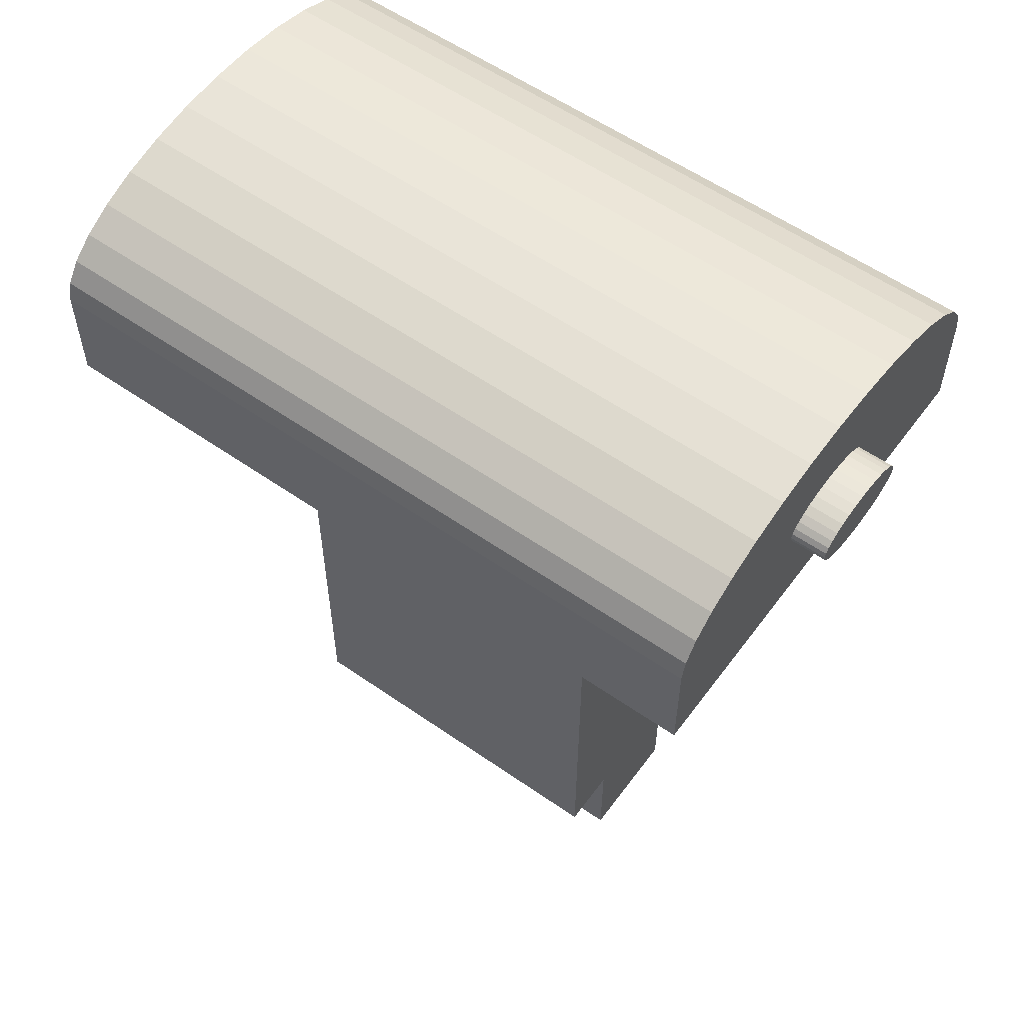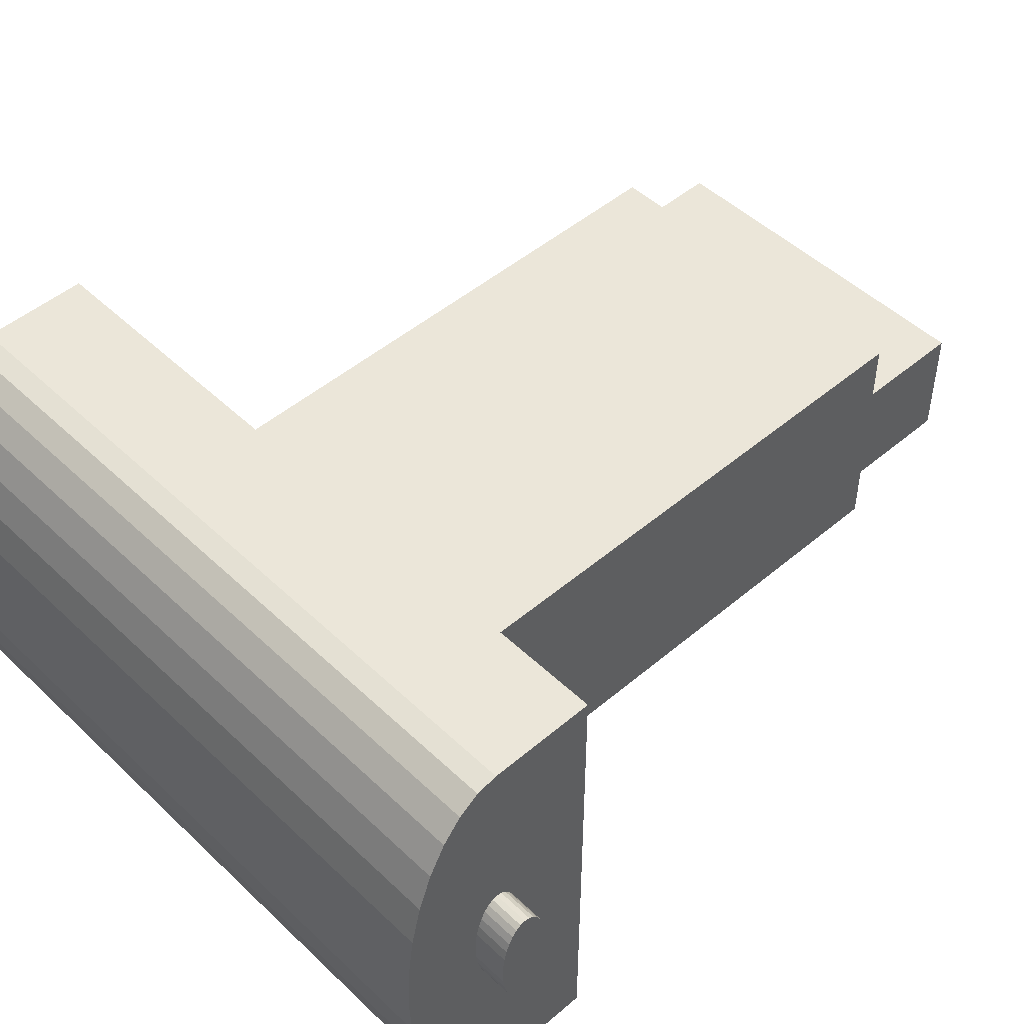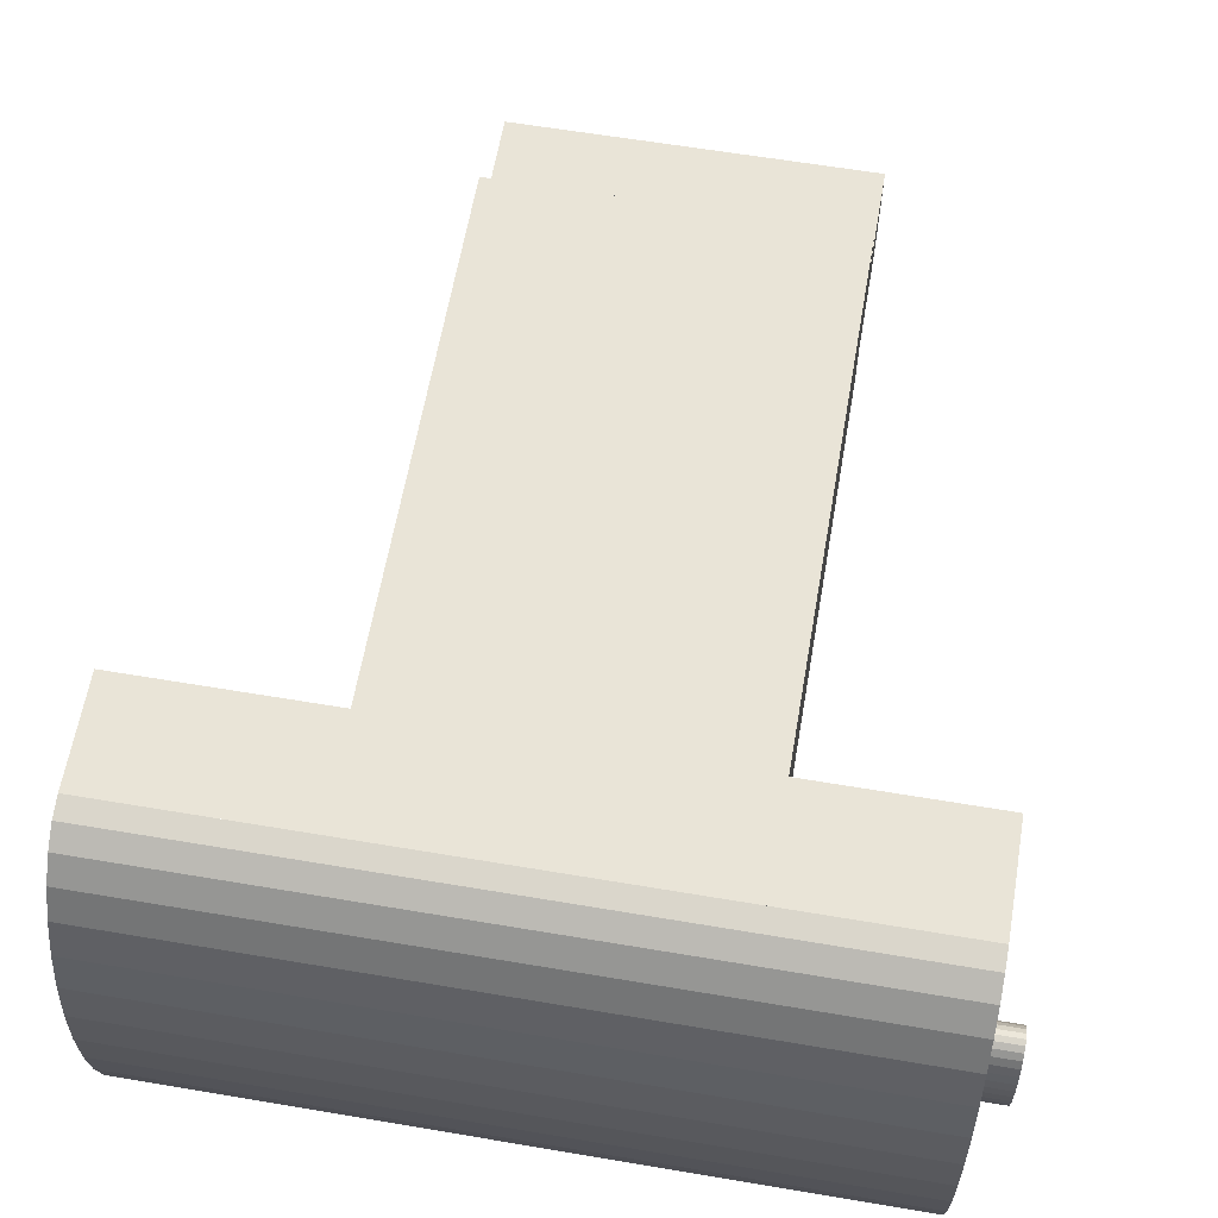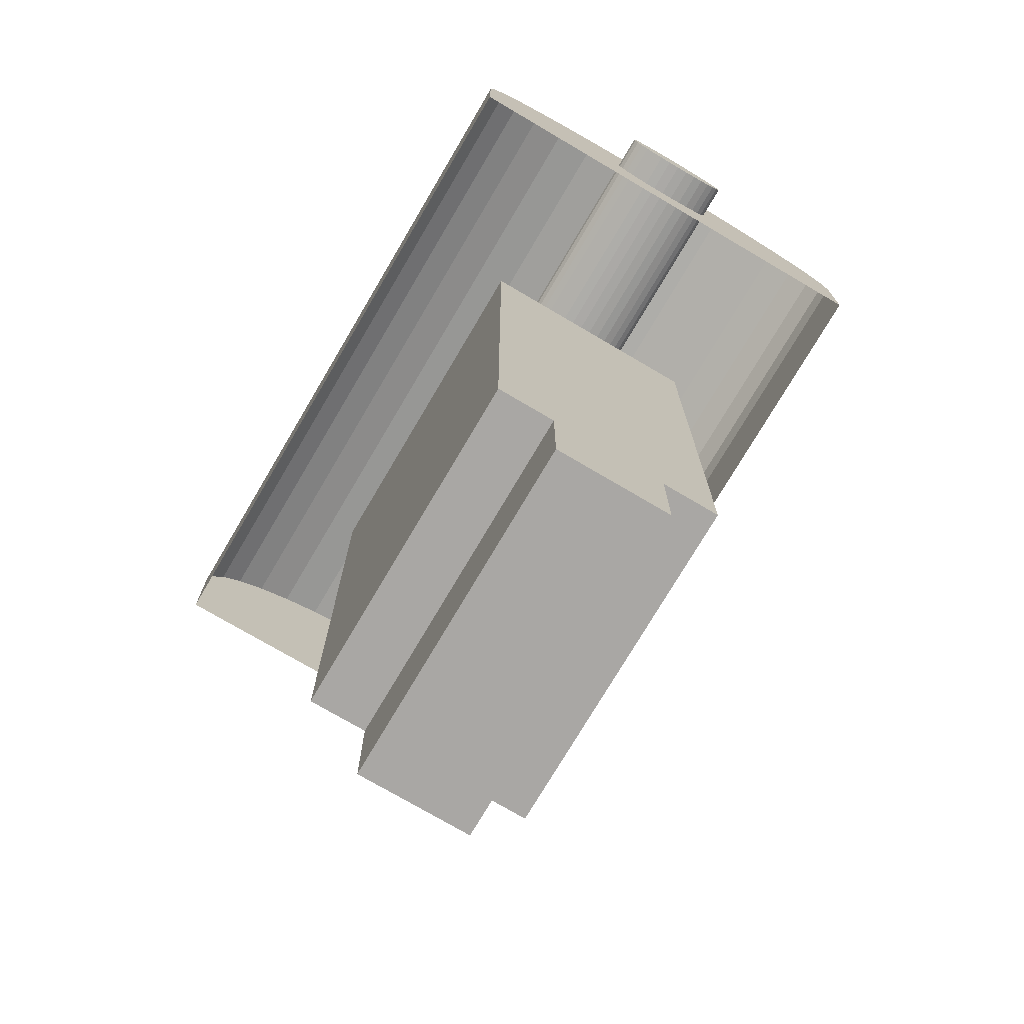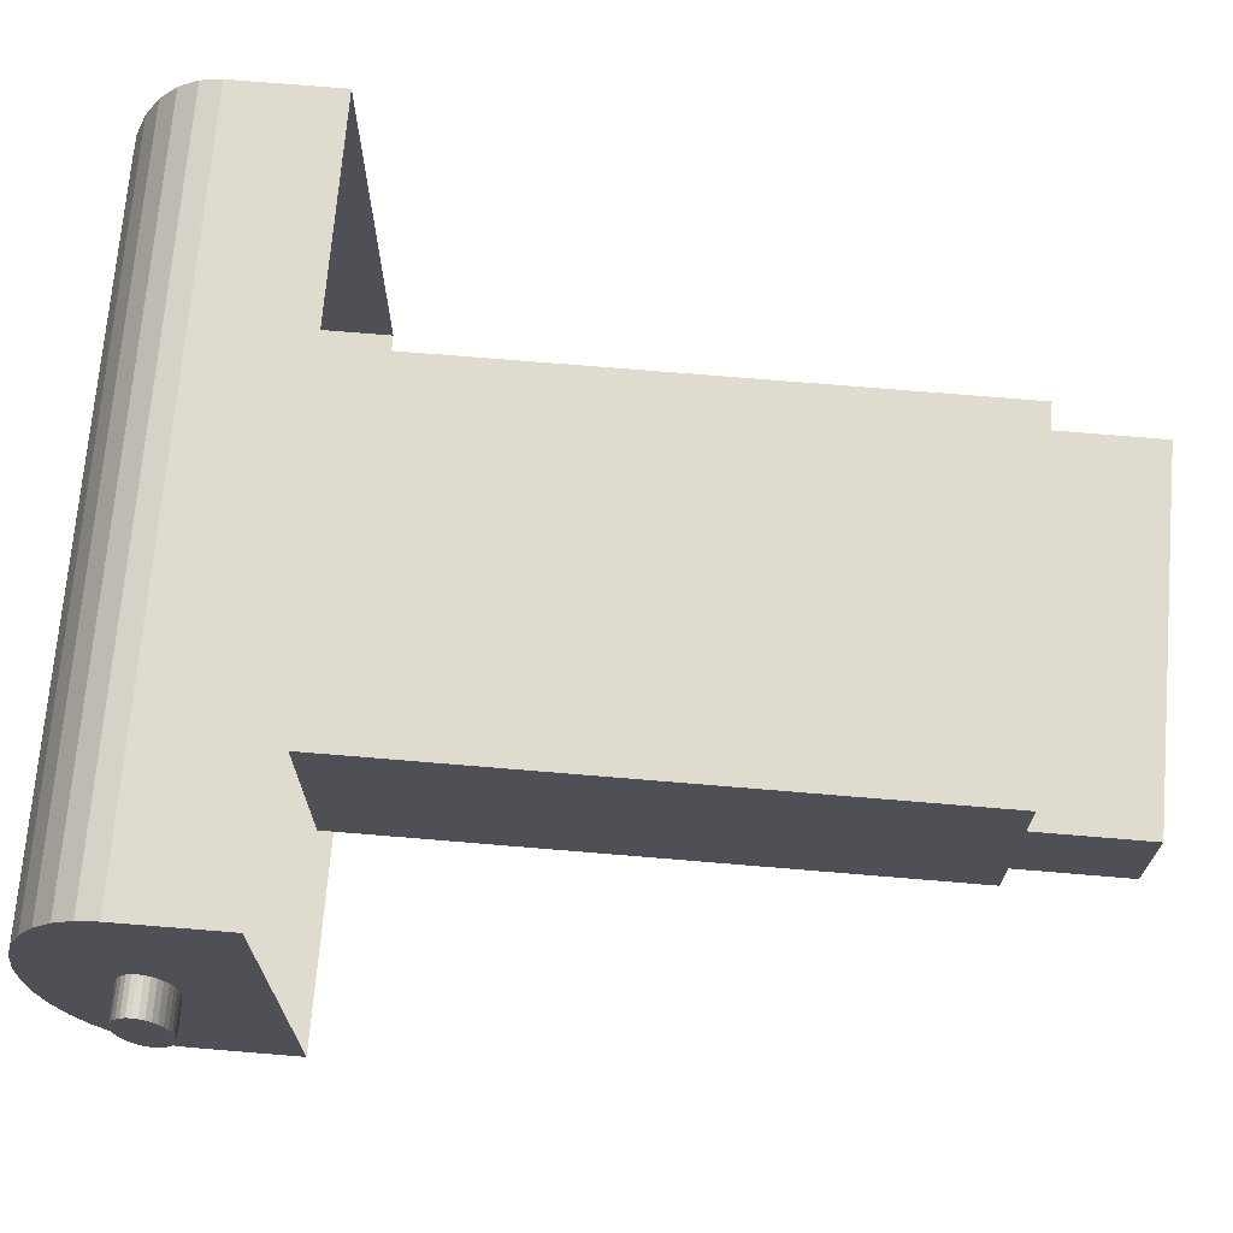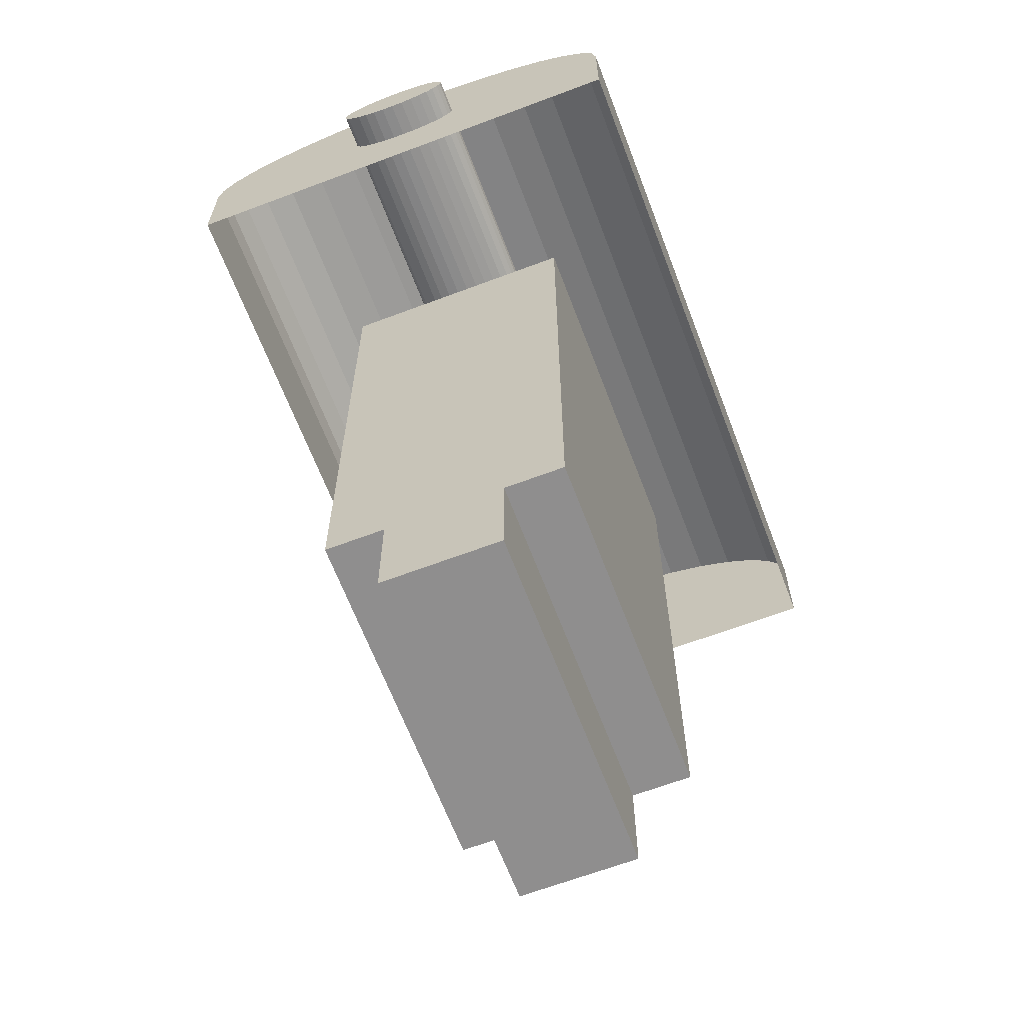
<metadata>
{"format":"obj","ext":"obj","renderer":"f3d","projection":"perspective","resolution":1024,"background":"white","views":[{"elev":57.1,"azim":36.0,"up":"+Y"},{"elev":48.4,"azim":-133.4,"up":"+Z"},{"elev":61.1,"azim":-170.2,"up":"+Z"},{"elev":-74.7,"azim":-120.5,"up":"+Y"},{"elev":70.5,"azim":-85.2,"up":"+Z"},{"elev":-65.0,"azim":110.8,"up":"+Y"}]}
</metadata>
<code>
o body_l_prox_pinvspring_Cube.174
v -0.016 0 0.005375
v -0.016 0.01 0.005375
v -0.016 0 -0.005375
v -0.016 0.01 -0.005375
v 0.016 0 0.005375
v 0.016 0.01 0.005375
v 0.016 0 -0.005375
v 0.016 0.01 -0.005375
v -0.016 0.01 0.01075
v -0.016 0.06379 0.01075
v -0.016 0.01 -0.01075
v -0.016 0.06379 -0.01075
v 0.016 0.01 0.01075
v 0.016 0.06379 0.01075
v 0.016 0.01 -0.01075
v 0.016 0.06379 -0.01075
v -0.032 0.07334 0.0215
v -0.032 0.07334 -0.0215
v 0.032 0.07334 0.0215
v 0.032 0.07334 -0.0215
v 0.03202 0.07334 -0.0215
v 0.03202 0.06379 -0
v -0.03202 0.07334 0.0215
v 0.03202 0.07334 0.0215
v -0.03202 0.0752 0.02109
v 0.03202 0.0752 0.02109
v -0.03202 0.07699 0.01986
v 0.03202 0.07699 0.01986
v -0.03202 0.07865 0.01788
v 0.03202 0.07865 0.01788
v -0.03202 0.08009 0.0152
v 0.03202 0.08009 0.0152
v -0.03202 0.08128 0.01195
v 0.03202 0.08128 0.01195
v -0.03202 0.08216 0.008228
v 0.03202 0.08216 0.008228
v -0.03202 0.08271 0.004194
v 0.03202 0.08271 0.004194
v -0.03202 0.08289 -0
v 0.03202 0.08289 -0
v -0.03202 0.08271 -0.004194
v 0.03202 0.08271 -0.004194
v -0.03202 0.08216 -0.008228
v 0.03202 0.08216 -0.008228
v -0.03202 0.08128 -0.01195
v 0.03202 0.08128 -0.01195
v -0.03202 0.08009 -0.0152
v 0.03202 0.08009 -0.0152
v -0.03202 0.07865 -0.01788
v 0.03202 0.07865 -0.01788
v -0.03202 0.07699 -0.01986
v 0.03202 0.07699 -0.01986
v -0.03202 0.0752 -0.02109
v 0.03202 0.0752 -0.02109
v -0.0352 0.07334 -0.005375
v 0.0352 0.07334 -0.005375
v -0.0352 0.07287 -0.005272
v 0.0352 0.07287 -0.005272
v -0.0352 0.07243 -0.004966
v 0.0352 0.07243 -0.004966
v -0.0352 0.07201 -0.004469
v 0.0352 0.07201 -0.004469
v -0.0352 0.07165 -0.003801
v 0.0352 0.07165 -0.003801
v -0.0352 0.07136 -0.002986
v 0.0352 0.07136 -0.002986
v -0.0352 0.07113 -0.002057
v 0.0352 0.07113 -0.002057
v -0.0352 0.071 -0.001049
v 0.0352 0.071 -0.001049
v -0.0352 0.07095 -0
v 0.0352 0.07095 -0
v -0.0352 0.071 0.001049
v 0.0352 0.071 0.001049
v -0.0352 0.07113 0.002057
v 0.0352 0.07113 0.002057
v -0.0352 0.07136 0.002986
v 0.0352 0.07136 0.002986
v -0.0352 0.07165 0.003801
v 0.0352 0.07165 0.003801
v -0.0352 0.07201 0.004469
v 0.0352 0.07201 0.004469
v -0.0352 0.07243 0.004966
v 0.0352 0.07243 0.004966
v -0.0352 0.07287 0.005272
v 0.0352 0.07287 0.005272
v -0.0352 0.07334 0.005375
v 0.0352 0.07334 0.005375
v -0.0352 0.07381 0.005272
v 0.0352 0.07381 0.005272
v -0.0352 0.07425 0.004966
v 0.0352 0.07425 0.004966
v -0.0352 0.07467 0.004469
v 0.0352 0.07467 0.004469
v -0.0352 0.07503 0.003801
v 0.0352 0.07503 0.003801
v -0.0352 0.07533 0.002986
v 0.0352 0.07533 0.002986
v -0.0352 0.07555 0.002057
v 0.0352 0.07555 0.002057
v -0.0352 0.07568 0.001049
v 0.0352 0.07568 0.001049
v -0.0352 0.07573 -0
v 0.0352 0.07573 -0
v -0.0352 0.07568 -0.001049
v 0.0352 0.07568 -0.001049
v -0.0352 0.07555 -0.002057
v 0.0352 0.07555 -0.002057
v -0.0352 0.07533 -0.002986
v 0.0352 0.07533 -0.002986
v -0.0352 0.07503 -0.003801
v 0.0352 0.07503 -0.003801
v -0.0352 0.07467 -0.004469
v 0.0352 0.07467 -0.004469
v -0.0352 0.07425 -0.004966
v 0.0352 0.07425 -0.004966
v -0.0352 0.07381 -0.005272
v 0.0352 0.07381 -0.005272
v -0.03198 0.06379 -0.0215
v -0.03198 0.06379 0.0215
v 0.03202 0.06379 0.0215
v 0.03202 0.06379 -0.0215
f 2 3 1
f 4 7 3
f 8 5 7
f 6 1 5
f 7 1 3
f 10 11 9
f 12 15 11
f 16 13 15
f 14 9 13
f 15 9 11
f 12 14 16
f 2 4 3
f 4 8 7
f 8 6 5
f 6 2 1
f 7 5 1
f 10 12 11
f 12 16 15
f 16 14 13
f 14 10 9
f 15 13 9
f 12 10 14
f 56 57 55
f 58 59 57
f 60 61 59
f 62 63 61
f 64 65 63
f 66 67 65
f 68 69 67
f 70 71 69
f 72 73 71
f 74 75 73
f 76 77 75
f 78 79 77
f 80 81 79
f 82 83 81
f 84 85 83
f 86 87 85
f 88 89 87
f 89 92 91
f 92 93 91
f 94 95 93
f 96 97 95
f 98 99 97
f 100 101 99
f 102 103 101
f 104 105 103
f 106 107 105
f 108 109 107
f 110 111 109
f 112 113 111
f 114 115 113
f 64 62 112
f 116 117 115
f 118 55 117
f 113 115 61
f 56 58 57
f 58 60 59
f 60 62 61
f 62 64 63
f 64 66 65
f 66 68 67
f 68 70 69
f 70 72 71
f 72 74 73
f 74 76 75
f 76 78 77
f 78 80 79
f 80 82 81
f 82 84 83
f 84 86 85
f 86 88 87
f 88 90 89
f 89 90 92
f 92 94 93
f 94 96 95
f 96 98 97
f 98 100 99
f 100 102 101
f 102 104 103
f 104 106 105
f 106 108 107
f 108 110 109
f 110 112 111
f 112 114 113
f 114 116 115
f 60 58 118
f 58 56 118
f 118 116 60
f 116 114 60
f 114 112 62
f 60 114 62
f 112 110 64
f 110 108 66
f 64 110 66
f 108 106 70
f 106 104 72
f 104 102 74
f 102 100 76
f 100 98 76
f 98 96 78
f 76 98 78
f 96 94 80
f 94 92 82
f 80 94 82
f 92 90 84
f 90 88 86
f 84 90 86
f 84 82 92
f 80 78 96
f 76 74 102
f 74 72 104
f 72 70 106
f 70 68 108
f 68 66 108
f 116 118 117
f 118 56 55
f 117 55 57
f 57 59 117
f 59 61 115
f 117 59 115
f 61 63 111
f 63 65 109
f 65 67 109
f 67 69 107
f 109 67 107
f 69 71 103
f 71 73 101
f 73 75 101
f 75 77 99
f 101 75 99
f 77 79 95
f 79 81 93
f 81 83 93
f 83 85 91
f 93 83 91
f 85 87 89
f 89 91 85
f 93 95 79
f 95 97 77
f 97 99 77
f 101 103 71
f 103 105 69
f 105 107 69
f 109 111 63
f 111 113 61
f 119 21 122
f 19 24 17
f 28 26 24
f 121 122 22
f 23 26 25
f 26 27 25
f 28 29 27
f 30 31 29
f 32 33 31
f 34 35 33
f 36 37 35
f 38 39 37
f 40 41 39
f 42 43 41
f 44 45 43
f 46 47 45
f 48 49 47
f 50 51 49
f 52 53 51
f 47 49 18
f 18 54 20
f 19 120 121
f 119 18 21
f 19 121 24
f 121 22 24
f 22 122 21
f 22 48 46
f 21 54 52
f 22 21 48
f 52 50 21
f 50 48 21
f 46 44 22
f 44 42 22
f 42 40 22
f 40 38 22
f 38 36 22
f 36 34 22
f 34 32 22
f 32 30 24
f 22 32 24
f 30 28 24
f 23 24 26
f 26 28 27
f 28 30 29
f 30 32 31
f 32 34 33
f 34 36 35
f 36 38 37
f 38 40 39
f 40 42 41
f 42 44 43
f 44 46 45
f 46 48 47
f 48 50 49
f 50 52 51
f 52 54 53
f 53 18 51
f 18 119 45
f 51 18 49
f 119 120 39
f 120 23 33
f 35 120 33
f 23 25 27
f 27 29 23
f 29 31 23
f 31 33 23
f 35 37 120
f 37 39 120
f 39 41 119
f 41 43 119
f 43 45 119
f 45 47 18
f 18 53 54
f 19 23 120

</code>
